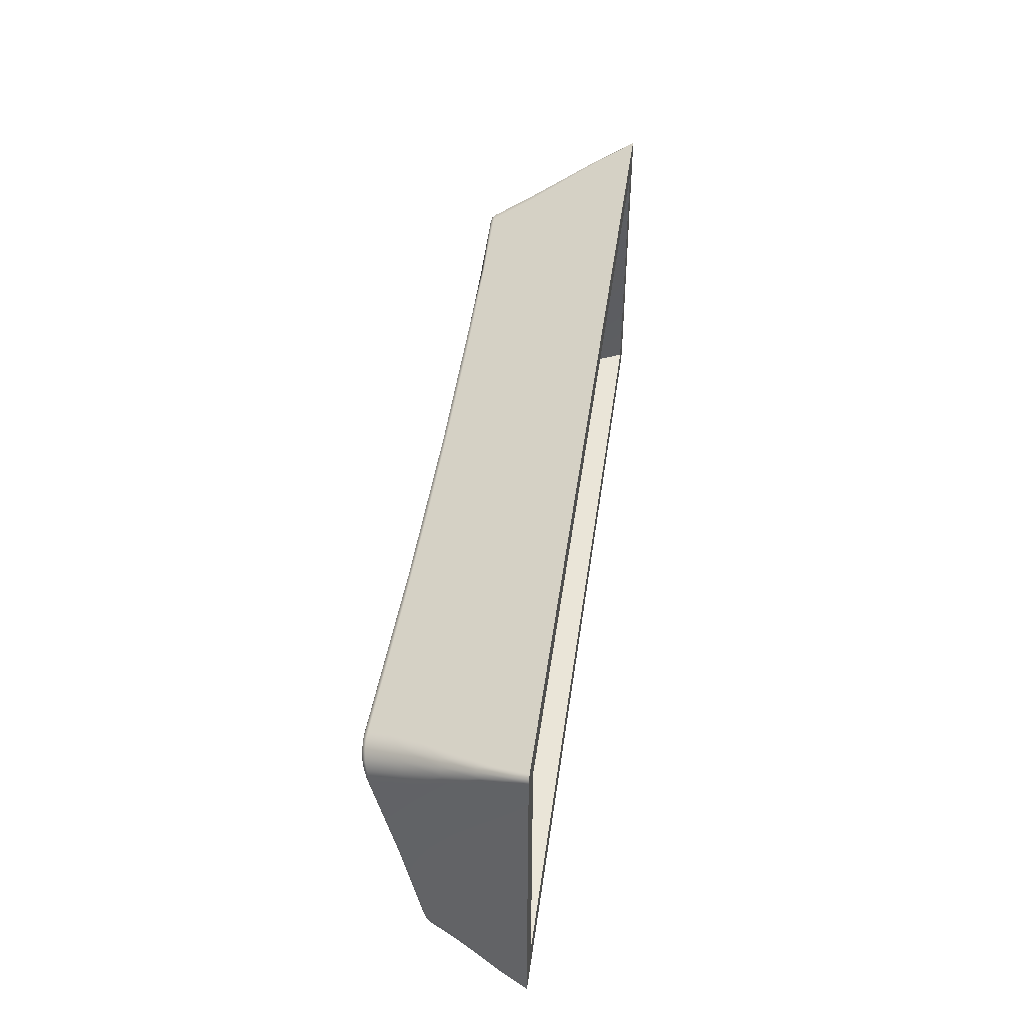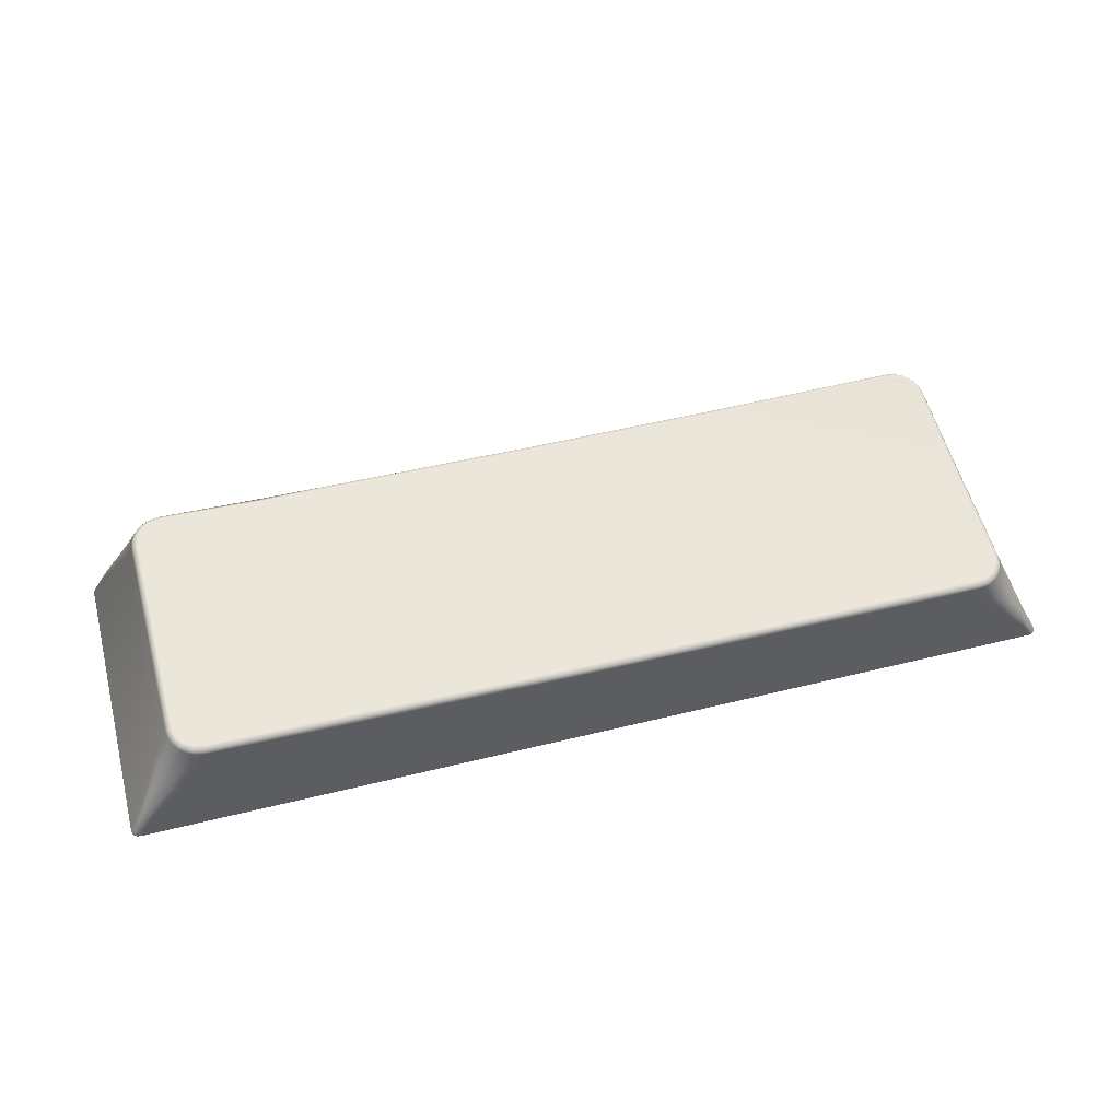
<metadata>
{"format":"obj","ext":"obj","renderer":"f3d","projection":"perspective","resolution":1024,"background":"white","views":[{"elev":44.8,"azim":-82.1,"up":"+Z"},{"elev":47.9,"azim":164.3,"up":"+Y"}]}
</metadata>
<code>
v 2.58 0.5664 -1.204
v 2.619 0.5669 -1.201
v 2.685 0.5701 -1.185
v 0.9667 0.7691 -0.7453
v 4.098 0.7196 -1.093
v 3.357 0.7052 -1.09
v 2.88 0.6279 -0.8913
v 0.391 0.7013 -1.09
v 5.132 0 -0.000984
v 0.3141 0.5732 -1.701
v 0.3476 0.5642 -1.744
v 2.634 0.6835 -0.609
v 2.58 0.6845 -0.604
v 4.824 0.621 -1.699
v 2.627 0.1 -0.6077
v 2.695 0.1 -0.6269
v 2.756 0.1 -0.6613
v 4.83 0.847 -0.5489
v 4.745 0.8677 -0.4256
v 2.88 0.1 -0.904
v 2.865 0.1 -0.9967
v 2.823 0.1 -1.08
v 2.756 0.1 -1.147
v 4.694 0.8675 -0.4158
v 4.166 0.8506 -0.4081
v 0.4109 0.8631 -0.4286
v 5.123 0 0
v 0.338 0.8473 -0.4944
v 0.3252 0.8336 -0.5458
v 0.3126 0.7013 -1.095
v 0.3942 0.4766 -1.66
v 5.067 0.2225 -0.1156
v 0.3031 0.5841 -1.648
v 0.2944 0.5662 -1.707
v 2.696 0.6799 -0.6273
v 2.739 0.6755 -0.6495
v 2.807 0.664 -0.7083
v 2.86 0.6469 -0.7951
v 0.3698 0.5491 -1.783
v 2.868 0.6086 -0.9894
v 2.822 0.5904 -1.082
v 2.755 0.5775 -1.147
v 0.4146 0.5449 -1.798
v 0.3306 0.5554 -1.757
v 5.047 0.2218 -0.1019
v 0.3929 0.559 -1.77
v 0.3816 0.5254 -1.8
v 0.4445 0.5508 -1.793
v 0.4446 0.5571 -1.778
v 0.2897 0.6948 -1.093
v 2.306 0.6013 -1.027
v 2.292 0.6089 -0.9878
v 2.284 0.6158 -0.9527
v 2.281 0.622 -0.9216
v 2.282 0.6327 -0.8668
v 2.29 0.6407 -0.8263
v 5.081 0.2189 -0.1348
v 0.2703 0.5677 -1.644
v 0.2845 0.5797 -1.647
v 0.3759 0.8591 -0.4174
v 2.51 0.6828 -0.6124
v 4.977 0.4408 -0.2262
v 2.58 0.1 -0.604
v 0.3406 0.8524 -0.4472
v 0.4181 0.8622 -0.398
v 2.437 0.6774 -0.6401
v 2.379 0.6693 -0.681
v 2.348 0.6628 -0.7142
v 2.313 0.6522 -0.7679
v 0.3154 0.8428 -0.4851
v 4.942 0.4395 -0.2012
v 0.368 0.8572 -0.4549
v 0.4645 0.864 -0.418
v 0.4643 0.8653 -0.4032
v 0.4639 0.8602 -0.387
v 2.329 0.593 -1.069
v 2.371 0.5831 -1.119
v 2.423 0.5751 -1.16
v 2.473 0.5702 -1.185
v 2.536 0.567 -1.201
v 0.3295 0.836 -0.432
v 2.58 0.1 -1.204
v 2.533 0.1 -1.2
v 2.465 0.1 -1.181
v 2.404 0.1 -1.147
v 2.337 0.1 -1.08
v 2.295 0.1 -0.9967
v 2.28 0.1 -0.904
v 2.295 0.1 -0.8113
v 0.2996 0.8245 -0.4782
v 2.404 0.1 -0.6613
v 2.444 0.1 -0.6367
v 2.51 0.1 -0.6123
v 4.696 0.8444 -0.3716
v 0.2859 0.8075 -0.5377
v 2.65 0.1 -1.196
v 2.716 0.1 -1.171
v 0.2933 0.8201 -0.5413
v 0.3081 0.8306 -0.5445
v 3.637 0.8345 -0.3767
v 2.579 0.8246 -0.3725
v 2.865 0.1 -0.8113
v 2.823 0.1 -0.7277
v 1.521 0.8336 -0.3769
v 5.002 0.4342 -0.2611
v 3.299 0.8098 -0.3564
v 1.26 0.8189 -0.3604
v 0.463 0.8416 -0.3704
v 1.522 0.8367 -0.4037
v 2.58 0.8282 -0.3986
v 2.337 0.1 -0.7277
v 3.373 0.8341 -0.4007
v 4.754 0.8646 -0.4029
v 4.795 0.862 -0.4267
v 4.847 0.8492 -0.5022
v 4.826 0.8568 -0.4609
v 4.902 0.6233 -0.319
v 4.862 0.8307 -0.4975
v 4.843 0.8391 -0.4551
v 4.806 0.8455 -0.4133
v 2.35 0.1 -0.984
v 4.758 0.8475 -0.3848
v 2.5 0.1 -0.824
v 2.5 0.1 -0.674
v 2.66 0.1 -0.674
v 2.66 0.1 -0.824
v 4.695 0.8573 -0.3807
v 2.81 0.1 -0.984
v 2.66 0.1 -0.984
v 2.66 0.1 -1.134
v 2.5 0.1 -1.134
v 4.854 0.6215 -0.2843
v 4.766 0.4766 -1.66
v 4.994 -0 -1.66
v 5.001 -0 -0.1639
v 4.695 0.8667 -0.3973
v 4.936 0.6141 -0.3671
v 4.879 0.2944 -0.9881
v 4.881 0.2623 -1.328
v 4.878 0.3259 -0.6482
v 4.882 0.2461 -1.498
v 4.88 0.2784 -1.158
v 4.878 0.3102 -0.8181
v 4.94 0.1596 -0.593
v 4.815 0.4922 -0.7032
v 4.817 0.4485 -1.026
v 4.82 0.3817 -1.51
v 4.752 0.7096 -0.4762
v 4.768 0.8663 -0.4371
v 4.788 0.8642 -0.4526
v 4.819 0.8568 -0.4965
v 4.908 0.7125 -0.4885
v 4.862 0.8332 -0.5461
v 4.87 0.8203 -0.5436
v 0.4083 0.7096 -0.4762
v 0.1589 -0 -0.1639
v 4.831 0.8087 -0.408
v 0.281 0.2944 -0.9881
v 0.2792 0.2623 -1.328
v 0.2825 0.3259 -0.6482
v 0.2781 0.2461 -1.498
v 0.2802 0.2784 -1.158
v 0.3433 0.4485 -1.026
v 0.3448 0.4922 -0.7032
v 0.2818 0.3102 -0.8181
v 0.2201 0.1596 -0.593
v 0.2158 0.1105 -1.485
v 0.3403 0.3817 -1.51
v 0.3414 0.4041 -1.349
v 0.3424 0.4264 -1.188
v 5.057 0.2987 -0.2125
v 4.847 0.844 -0.5483
v 0.1665 -0 -1.66
v 4.834 0.631 -1.649
v 5.107 0.1531 -0.119
v 2.5 0.1 -0.984
v 4.853 0.627 -1.648
v 4.868 0.6147 -1.645
v 4.871 0.6087 -1.644
v 4.775 0.8066 -0.3675
v 4.836 0.6108 -1.72
v 4.853 0.6197 -1.677
v 4.807 0.6026 -1.756
v 4.755 0.5938 -1.789
v 4.942 0.4889 -1.411
v 4.942 0.5132 -1.228
v 4.794 0.6121 -1.74
v 2.35 0.1 -0.824
v 4.748 0.6054 -1.768
v 5.087 0.1711 -1.156
v 4.694 0.5944 -1.795
v 4.694 0.5788 -1.807
v 4.742 0.5691 -1.804
v 4.786 0.5766 -1.787
v 5.087 0.1873 -0.7457
v 4.859 0.5976 -1.706
v 2.569 0.5513 -1.801
v 5.087 0.1792 -0.951
v 3.1 0.5716 -1.777
v 5.087 0.2035 -0.3351
v 1.507 0.5574 -1.778
v 0.4445 0.5358 -1.806
v 3.101 0.5323 -1.81
v 4.694 0.563 -1.81
v 4.942 0.5618 -0.862
v 4.694 0.6022 -1.778
v 5.015 0.407 -0.4157
v 2.63 0.6648 -0.704
v 2.63 0.6353 -0.854
v 4.942 0.6105 -0.4963
v 2.81 0.1 -0.824
v 2.78 0.13 -0.854
v 2.78 0.6156 -0.954
v 2.53 0.5861 -1.104
v 5.087 0.163 -1.362
v 2.53 0.6156 -0.954
v 2.78 0.13 -0.954
v 2.53 0.6353 -0.854
v 0.3551 0.4793 -1.798
v 5.087 0.1548 -1.567
v 0.3018 0.5043 -1.762
v 0.2652 0.5215 -1.705
v 0.2931 0.3765 -1.799
v 0.2455 0.3992 -1.766
v 4.942 0.4645 -1.593
v 0.2131 0.4145 -1.715
v 0.222 0.2785 -1.802
v 2.53 0.13 -1.104
v 0.185 0.2963 -1.776
v 4.942 0.5375 -1.045
v 0.1601 0.3083 -1.735
v 0.115 0.1375 -1.805
v 0.09474 0.1475 -1.791
v 0.08127 0.1541 -1.768
v 4.942 0.5862 -0.6791
v 5.087 0.1954 -0.5404
v 0.003815 0 -1.786
v 0.01493 0 -1.8
v 5.151 0 -1.794
v 0.04511 0 -1.81
v 0.3591 0.3708 -1.81
v 5.153 0 -0.01571
v 0.4248 0.4761 -1.81
v 0.4444 0.5179 -1.81
v 0.03681 0 0
v 0.332 0.5342 -1.773
v 0.004572 0 -0.0189
v 0.2937 0.5445 -1.733
v -0 0 -1.77
v 0.2737 0.5534 -1.69
v 0.1365 0.2814 -1.702
v 5.015 0.3746 -0.8038
v 0.07148 0.1684 -1.156
v 0.07148 0.1604 -1.361
v 0.2144 0.5051 -1.226
v 0.2144 0.553 -0.8592
v 5.015 0.3421 -1.192
v 0.2144 0.6009 -0.4925
v 0.07148 0.1843 -0.7448
v 2.53 0.13 -0.954
v 0.07148 0.1764 -0.9502
v 5.015 0.3097 -1.58
v 0.143 0.4006 -0.4132
v 0.07148 0.2003 -0.3339
v 2.38 0.13 -0.954
v 2.38 0.6156 -0.954
v 5.015 0.3908 -0.6098
v 0.2144 0.4812 -1.409
v 2.53 0.13 -0.854
v 2.38 0.13 -0.854
v 2.38 0.6353 -0.854
v 5.015 0.3259 -1.386
v 0.2144 0.4573 -1.593
v 2.53 0.13 -0.704
v 0.07148 0.1524 -1.567
v 0.07148 0.1923 -0.5393
v 5.015 0.3583 -0.9979
v 0.143 0.3687 -0.802
v 0.2144 0.5769 -0.6758
v 0.2144 0.5291 -1.043
v 2.53 0.6648 -0.704
v 5.16 0 -0.03807
v 0.143 0.3368 -1.191
v 0.143 0.3048 -1.58
v 2.63 0.13 -0.704
v 0.143 0.3846 -0.6076
v 4.869 0.7977 -0.4642
v 2.78 0.6353 -0.854
v 0.143 0.3208 -1.385
v 2.63 0.13 -0.854
v 0.143 0.3527 -0.9964
v 5.058 0.1536 -0.06761
v 5.023 0.3933 -0.2782
v 0.05235 0.1062 -1.757
v 0.1031 0.211 -1.727
v 0.1901 0.3967 -1.665
v 4.979 0.3031 -0.1334
v 0.2408 0.5064 -1.644
v 0.2667 0.5618 -1.643
v 0.2748 0.6767 -1.088
v 0.2119 0.6024 -0.4217
v 4.922 0.4016 -0.1767
v 0.02712 0.07114 -0.05695
v 0.03655 0.07353 -0.04416
v 2.63 0.13 -0.954
v 2.63 0.6156 -0.954
v 4.866 0.4966 -0.2186
v 0.04973 0.07304 -0.03499
v 0.09205 0.2544 -0.155
v 2.63 0.13 -1.104
v 2.63 0.5861 -1.104
v 4.797 0.6196 -0.2727
v 0.1076 0.2585 -0.1335
v 0.1295 0.2577 -0.1182
v 0.1576 0.4342 -0.2611
v 0.1825 0.4408 -0.2263
v 5.013 0.3039 -1.704
v 0.2178 0.4395 -0.2012
v 0.09148 0.07108 -1.81
v 0.2687 0.2664 -1.81
v 0.2324 0.6374 -0.3803
v 0.2671 0.6469 -0.3307
v 0.3169 0.6451 -0.295
v 1.507 0.5182 -1.81
v 4.167 0.8274 -0.3641
v 0.01979 0 -0.003964
v 4.73 0.4916 -1.81
v -0 0 -0.03807
v 4.894 0.2768 -1.81
v 4.956 0.2091 -1.81
v 5.043 0.1075 -1.81
v 5.115 0 -1.81
v 5.16 0 -1.77
v 0.07116 0.2064 -0.1518
v 0.1408 0.4047 -0.2862
v 0.3725 0.8426 -0.3969
v 0.416 0.844 -0.3781
v 4.805 0.3806 -1.81
v 0.246 0.4147 -0.1825
v 0.1878 0.3149 -0.1386
v 5.128 0.05707 -1.783
v 0.1051 0.1606 -0.07069
v 4.829 0.5868 -1.753
v 0.3424 0.5815 -0.2559
v 0.4236 0.7425 -0.3268
v 4.942 0.456 -1.66
v 2.058 0.807 -0.3551
v 5.085 0.1519 -1.749
v 2.59 0.805 -0.3543
v 3.704 0.8164 -0.3593
v 5.136 0 -1.805
v 5.12 0.05275 -1.797
v 4.831 0.4411 -1.799
v 4.881 0.4645 -1.765
v 4.915 0.4805 -1.712
v 4.928 0.3013 -1.802
v 4.965 0.3188 -1.776
v 4.989 0.3307 -1.737
v 5.021 0.1757 -1.805
v 5.043 0.1867 -1.789
v 5.058 0.1941 -1.764
v 5.106 0.04621 -1.807
o Chamfer1
f 82 1 2
f 2 96 82
f 15 35 12
f 35 15 16
f 12 63 15
f 63 12 13
f 37 17 103
f 17 37 36
f 36 16 17
f 16 36 35
f 37 103 102
f 102 38 37
f 38 102 20
f 20 7 38
f 7 20 21
f 21 40 7
f 40 21 22
f 22 41 40
f 22 42 41
f 42 22 23
f 2 97 96
f 97 2 3
f 3 23 97
f 23 3 42
f 155 54 55
f 31 52 53
f 155 53 54
f 53 155 31
f 155 55 56
f 155 56 69
f 31 51 52
f 31 76 51
f 155 69 68
f 31 77 76
f 155 68 67
f 31 78 77
f 155 67 66
f 31 79 78
f 31 80 79
f 155 66 61
f 31 1 80
f 1 31 133
f 133 2 1
f 133 3 2
f 3 133 148
f 155 61 13
f 148 42 3
f 148 41 42
f 148 40 41
f 148 7 40
f 148 38 7
f 148 37 38
f 148 36 37
f 148 35 36
f 148 12 35
f 148 13 12
f 13 148 155
f 61 93 63
f 61 63 13
f 1 82 83
f 83 80 1
f 80 83 84
f 84 79 80
f 79 84 85
f 85 78 79
f 78 85 86
f 86 77 78
f 86 76 77
f 76 86 87
f 87 51 76
f 87 52 51
f 52 87 88
f 88 53 52
f 88 54 53
f 54 88 89
f 89 55 54
f 89 56 55
f 56 89 111
f 111 69 56
f 111 68 69
f 68 111 91
f 91 67 68
f 67 91 92
f 92 66 67
f 61 92 93
f 92 61 66
f 88 121 188
f 188 89 88
f 188 111 89
f 121 88 87
f 121 87 86
f 86 176 121
f 111 188 123
f 176 86 85
f 85 131 176
f 131 85 84
f 131 84 83
f 131 83 82
f 82 130 131
f 130 82 96
f 130 96 97
f 130 97 23
f 23 129 130
f 129 23 22
f 22 128 129
f 128 22 21
f 128 21 20
f 20 211 128
f 211 20 102
f 211 102 103
f 103 126 211
f 126 103 17
f 17 125 126
f 125 17 16
f 125 16 15
f 125 15 63
f 63 124 125
f 124 63 93
f 124 93 92
f 124 92 91
f 91 123 124
f 123 91 111
f 144 143 138
f 141 147 133
f 141 133 134
f 139 141 134
f 142 139 134
f 144 138 142
f 144 142 134
f 144 134 135
f 147 141 139
f 142 138 146
f 144 140 143
f 147 139 142
f 147 142 146
f 140 144 135
f 140 135 148
f 145 140 148
f 133 147 146
f 146 145 148
f 146 148 133
f 143 140 145
f 146 138 143
f 146 143 145
f 156 148 135
f 148 156 155
f 158 165 166
f 167 159 162
f 31 168 161
f 161 173 31
f 173 161 167
f 162 158 166
f 167 162 166
f 173 167 166
f 166 156 173
f 169 168 31
f 156 166 160
f 160 155 156
f 155 160 164
f 170 169 31
f 155 164 163
f 163 170 31
f 163 31 155
f 159 168 169
f 168 159 161
f 162 169 170
f 169 162 159
f 167 161 159
f 158 162 170
f 158 170 163
f 164 160 165
f 165 158 163
f 165 163 164
f 165 160 166
f 173 133 31
f 133 173 134
f 121 260 265
f 260 121 176
f 188 265 270
f 265 188 121
f 270 123 188
f 123 270 269
f 123 274 124
f 274 123 269
f 274 125 124
f 125 274 285
f 285 126 125
f 126 285 290
f 126 212 211
f 212 126 290
f 128 212 217
f 212 128 211
f 305 128 217
f 128 305 129
f 130 305 310
f 305 130 129
f 131 310 228
f 310 131 130
f 260 131 228
f 131 260 176
f 245 326 247
f 242 9 27
f 245 247 328
f 27 282 242
f 249 237 238
f 351 239 333
f 249 238 240
f 333 332 351
f 173 249 240
f 249 173 156
f 156 328 249
f 245 328 156
f 332 333 282
f 332 282 27
f 245 156 135
f 135 27 245
f 332 27 135
f 332 135 134
f 240 134 173
f 134 240 332
f 216 265 260
f 265 216 266
f 266 270 265
f 270 266 271
f 270 218 269
f 218 270 271
f 218 274 269
f 274 218 281
f 274 208 285
f 208 274 281
f 208 290 285
f 290 208 209
f 290 288 212
f 288 290 209
f 212 213 217
f 213 212 288
f 217 306 305
f 306 217 213
f 305 311 310
f 311 305 306
f 310 214 228
f 214 310 311
f 214 260 228
f 260 214 216
f 243 244 324
f 324 241 243
f 203 204 327
f 324 320 241
f 203 327 338
f 330 331 332
f 240 319 320
f 240 320 324
f 203 338 329
f 203 329 330
f 203 330 332
f 240 324 203
f 203 332 240
f 327 204 193
f 353 193 194
f 193 353 327
f 341 333 239
f 352 239 351
f 341 239 352
f 362 332 331
f 362 351 332
f 352 351 362
f 341 348 333
f 348 341 361
f 360 341 352
f 341 360 361
f 359 352 362
f 352 359 360
f 359 331 330
f 362 331 359
f 361 317 348
f 317 361 358
f 357 361 360
f 361 357 358
f 356 360 359
f 360 356 357
f 356 329 338
f 356 330 329
f 330 356 359
f 358 346 317
f 346 358 355
f 354 358 357
f 358 354 355
f 353 357 356
f 357 353 354
f 353 338 327
f 356 338 353
f 196 346 355
f 346 196 179
f 355 343 196
f 343 355 354
f 354 194 343
f 194 354 353
f 200 175 282
f 220 333 348
f 333 220 215
f 236 200 282
f 195 236 282
f 333 215 190
f 198 195 282
f 333 190 198
f 198 282 333
f 262 346 225
f 262 317 346
f 262 348 317
f 348 262 220
f 262 215 220
f 215 262 272
f 210 293 207
f 210 152 293
f 267 210 207
f 210 267 235
f 235 252 205
f 252 235 267
f 277 205 252
f 205 277 230
f 200 171 175
f 207 293 171
f 207 171 200
f 236 207 200
f 207 236 267
f 277 195 198
f 195 277 252
f 252 236 195
f 236 252 267
f 272 190 215
f 190 272 257
f 257 198 190
f 198 257 277
f 257 185 186
f 185 257 272
f 277 186 230
f 186 277 257
f 272 225 185
f 225 272 262
f 152 210 235
f 185 225 179
f 235 154 152
f 154 235 205
f 186 185 179
f 154 205 230
f 230 186 179
f 230 179 154
f 225 346 179
f 292 27 9
f 32 45 292
f 292 9 242
f 292 242 32
f 287 118 119
f 157 119 120
f 119 157 287
f 180 120 122
f 120 180 157
f 122 312 180
f 312 122 94
f 118 152 154
f 152 118 287
f 137 152 287
f 117 287 157
f 287 117 137
f 132 157 180
f 157 132 117
f 132 312 307
f 180 312 132
f 62 137 117
f 137 62 105
f 71 117 132
f 117 71 62
f 71 307 302
f 132 307 71
f 137 293 152
f 293 137 105
f 105 171 293
f 171 105 57
f 32 105 62
f 105 32 57
f 45 62 71
f 62 45 32
f 45 297 292
f 71 302 297
f 71 297 45
f 57 175 171
f 175 242 282
f 242 175 57
f 242 57 32
f 312 94 325
f 107 108 345
f 107 345 344
f 325 307 312
f 107 344 339
f 325 302 307
f 107 339 340
f 325 297 302
f 107 340 342
f 297 325 350
f 350 292 297
f 107 342 245
f 350 27 292
f 245 347 107
f 27 350 106
f 27 106 349
f 245 349 347
f 349 245 27
f 345 108 337
f 323 337 336
f 337 323 345
f 304 247 326
f 247 304 303
f 308 326 245
f 304 326 308
f 308 245 342
f 303 328 247
f 303 334 328
f 334 303 309
f 313 303 304
f 303 313 309
f 314 304 308
f 304 314 313
f 314 342 340
f 342 314 308
f 309 335 334
f 335 309 315
f 316 309 313
f 309 316 315
f 318 313 314
f 313 318 316
f 318 339 344
f 318 340 339
f 340 318 314
f 315 301 335
f 301 315 321
f 322 315 316
f 315 322 321
f 323 316 318
f 316 323 322
f 323 344 345
f 318 344 323
f 90 301 321
f 301 90 95
f 321 81 90
f 81 321 322
f 322 336 81
f 323 336 322
f 264 328 334
f 275 294 249
f 328 264 276
f 254 275 249
f 328 276 259
f 253 254 249
f 261 253 249
f 328 259 261
f 261 249 328
f 275 295 294
f 284 251 295
f 284 295 275
f 273 298 296
f 284 296 251
f 296 284 273
f 284 268 273
f 268 284 289
f 264 334 335
f 263 335 301
f 335 263 264
f 286 264 263
f 264 286 276
f 278 261 259
f 261 278 291
f 286 259 276
f 259 286 278
f 258 301 95
f 300 280 256
f 279 258 95
f 300 256 279
f 279 95 300
f 301 258 263
f 279 263 258
f 263 279 286
f 286 256 278
f 256 286 279
f 280 278 256
f 278 280 291
f 289 255 268
f 255 289 283
f 273 299 298
f 299 273 268
f 268 255 300
f 268 300 299
f 300 255 280
f 283 280 255
f 280 283 291
f 283 254 253
f 254 283 289
f 291 253 261
f 253 291 283
f 289 275 254
f 275 289 284
f 319 240 238
f 238 233 232
f 238 232 319
f 222 250 248
f 221 248 246
f 248 221 222
f 219 246 47
f 246 219 221
f 47 244 243
f 219 243 241
f 243 219 47
f 250 298 299
f 298 250 222
f 226 298 222
f 224 222 221
f 222 224 226
f 223 221 219
f 221 223 224
f 223 241 320
f 219 241 223
f 226 296 298
f 231 296 226
f 229 226 224
f 226 229 231
f 227 224 223
f 224 227 229
f 232 320 319
f 320 232 227
f 223 320 227
f 231 251 296
f 231 295 251
f 295 231 234
f 233 231 229
f 231 233 234
f 232 229 227
f 229 232 233
f 234 294 295
f 294 237 249
f 237 294 234
f 233 237 234
f 233 238 237
f 306 213 288
f 271 266 216
f 216 218 271
f 306 288 209
f 208 281 218
f 218 209 208
f 209 218 216
f 306 209 216
f 216 311 306
f 311 216 214
f 197 203 324
f 192 204 203
f 48 49 201
f 197 201 199
f 199 206 191
f 203 197 199
f 203 191 192
f 191 203 199
f 324 244 202
f 201 197 324
f 201 202 48
f 202 201 324
f 191 189 184
f 189 191 206
f 178 196 182
f 196 178 179
f 181 196 343
f 182 196 181
f 183 343 194
f 181 343 183
f 184 194 193
f 183 194 184
f 193 204 192
f 184 192 191
f 192 184 193
f 182 177 178
f 177 14 174
f 14 177 182
f 14 182 181
f 181 187 14
f 187 181 183
f 183 189 187
f 189 183 184
f 154 179 178
f 178 153 154
f 153 178 177
f 177 172 153
f 174 18 172
f 172 177 174
f 172 151 115
f 151 172 18
f 113 120 114
f 113 122 120
f 127 94 122
f 113 127 122
f 116 120 119
f 120 116 114
f 115 119 118
f 119 115 116
f 118 154 153
f 115 153 172
f 153 115 118
f 113 136 127
f 19 24 136
f 19 136 113
f 113 149 19
f 149 113 114
f 114 150 149
f 116 150 114
f 116 151 150
f 151 116 115
f 136 24 25
f 100 25 112
f 104 107 347
f 75 108 107
f 101 347 349
f 104 347 101
f 100 106 350
f 101 349 106
f 101 106 100
f 325 94 127
f 25 100 325
f 325 127 136
f 325 136 25
f 100 350 325
f 104 75 107
f 104 74 75
f 109 73 74
f 109 74 104
f 110 104 101
f 104 110 109
f 101 112 110
f 112 101 100
f 74 26 65
f 26 74 73
f 64 90 81
f 90 64 70
f 98 95 90
f 70 98 90
f 60 81 336
f 81 60 64
f 65 336 337
f 336 65 60
f 65 75 74
f 337 108 75
f 337 75 65
f 70 99 98
f 99 28 29
f 28 99 70
f 64 28 70
f 64 72 28
f 60 72 64
f 60 26 72
f 26 60 65
f 99 29 30
f 99 30 50
f 58 299 300
f 50 58 300
f 50 98 99
f 300 95 98
f 300 98 50
f 50 59 58
f 30 33 59
f 30 59 50
f 59 10 34
f 10 59 33
f 202 47 43
f 47 202 244
f 39 47 246
f 43 47 39
f 44 246 248
f 39 246 44
f 34 248 250
f 44 248 34
f 250 299 58
f 34 58 59
f 58 34 250
f 43 48 202
f 48 46 49
f 46 48 43
f 46 43 39
f 39 11 46
f 11 39 44
f 44 10 11
f 10 44 34
f 49 46 11
f 49 11 10
f 8 4 110
f 8 33 30
f 33 8 110
f 5 24 18
f 5 25 24
f 6 25 5
f 24 19 149
f 24 149 150
f 24 150 151
f 24 151 18
f 5 18 174
f 187 189 206
f 206 14 187
f 206 174 14
f 174 199 5
f 174 206 199
f 72 26 73
f 73 28 72
f 73 29 28
f 4 109 110
f 29 73 109
f 6 199 201
f 5 199 6
f 4 8 30
f 29 109 4
f 4 30 29
f 6 112 25
f 49 10 33
f 33 201 49
f 6 110 112
f 110 6 201
f 110 201 33

</code>
